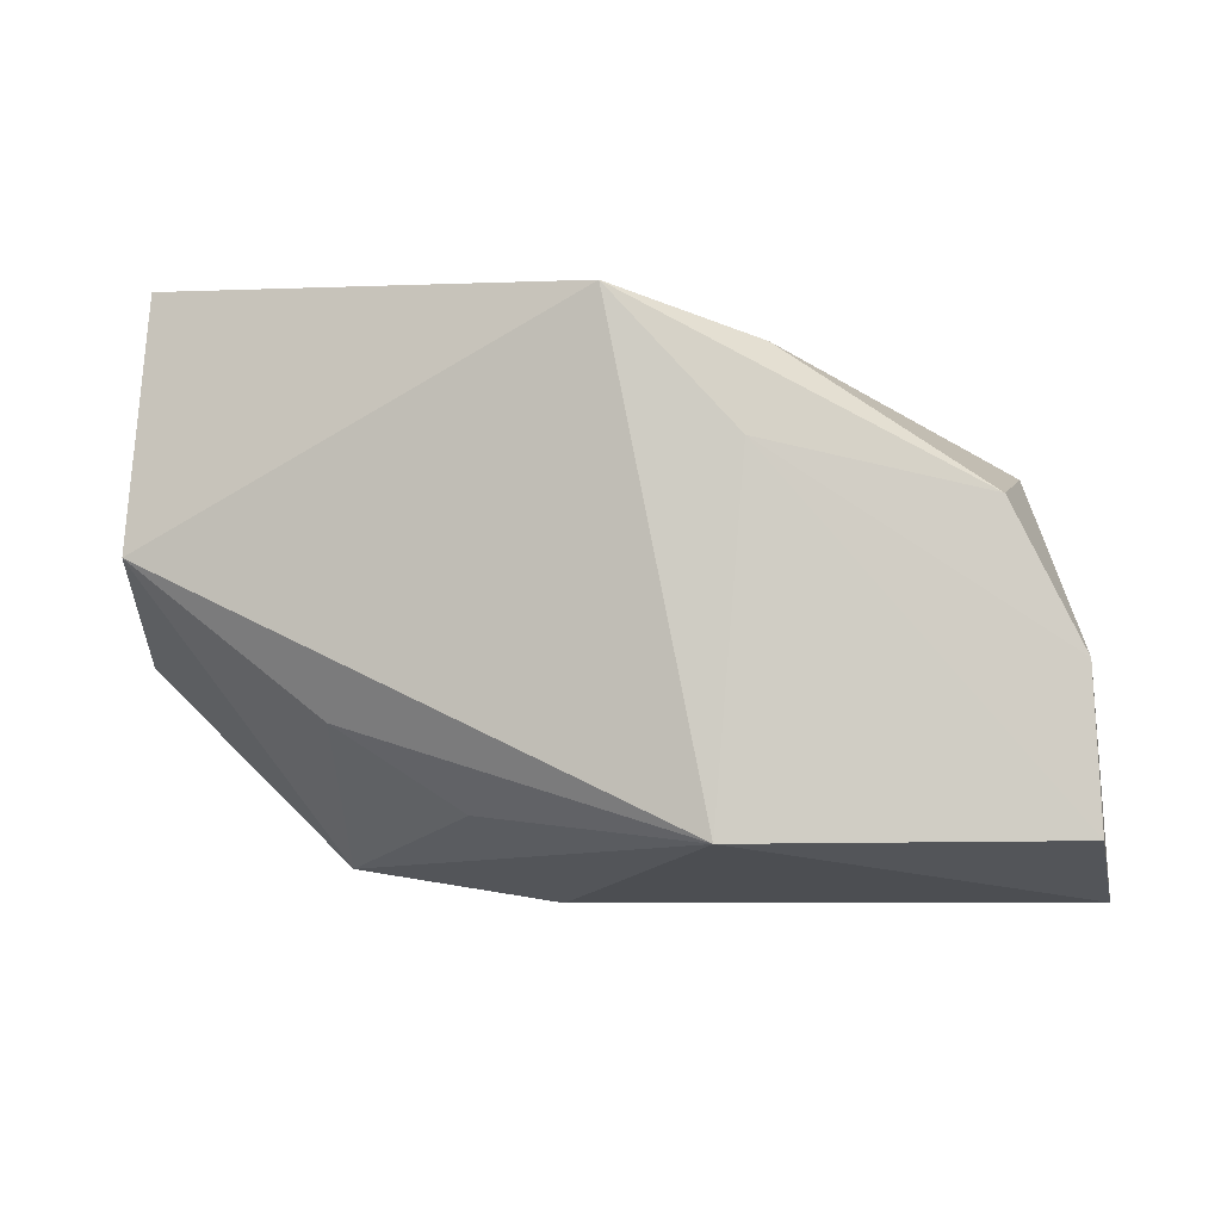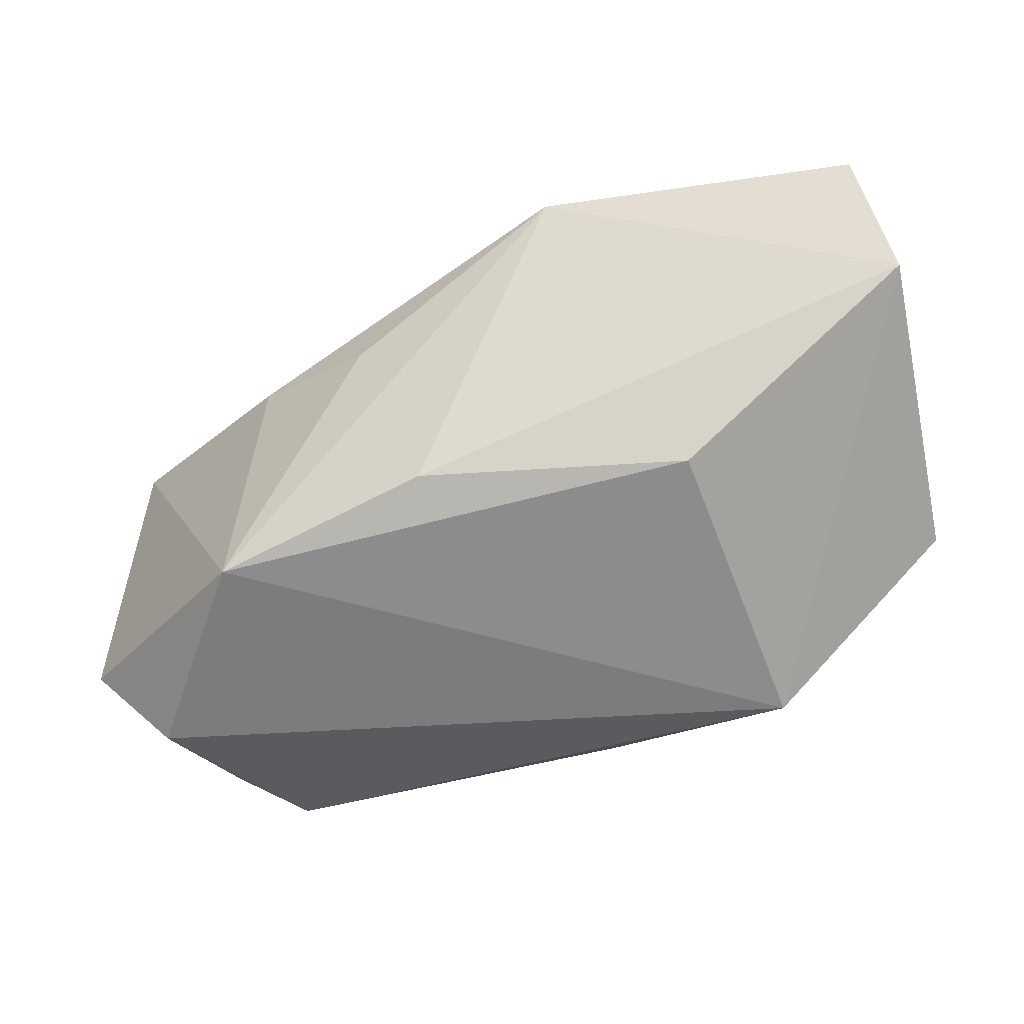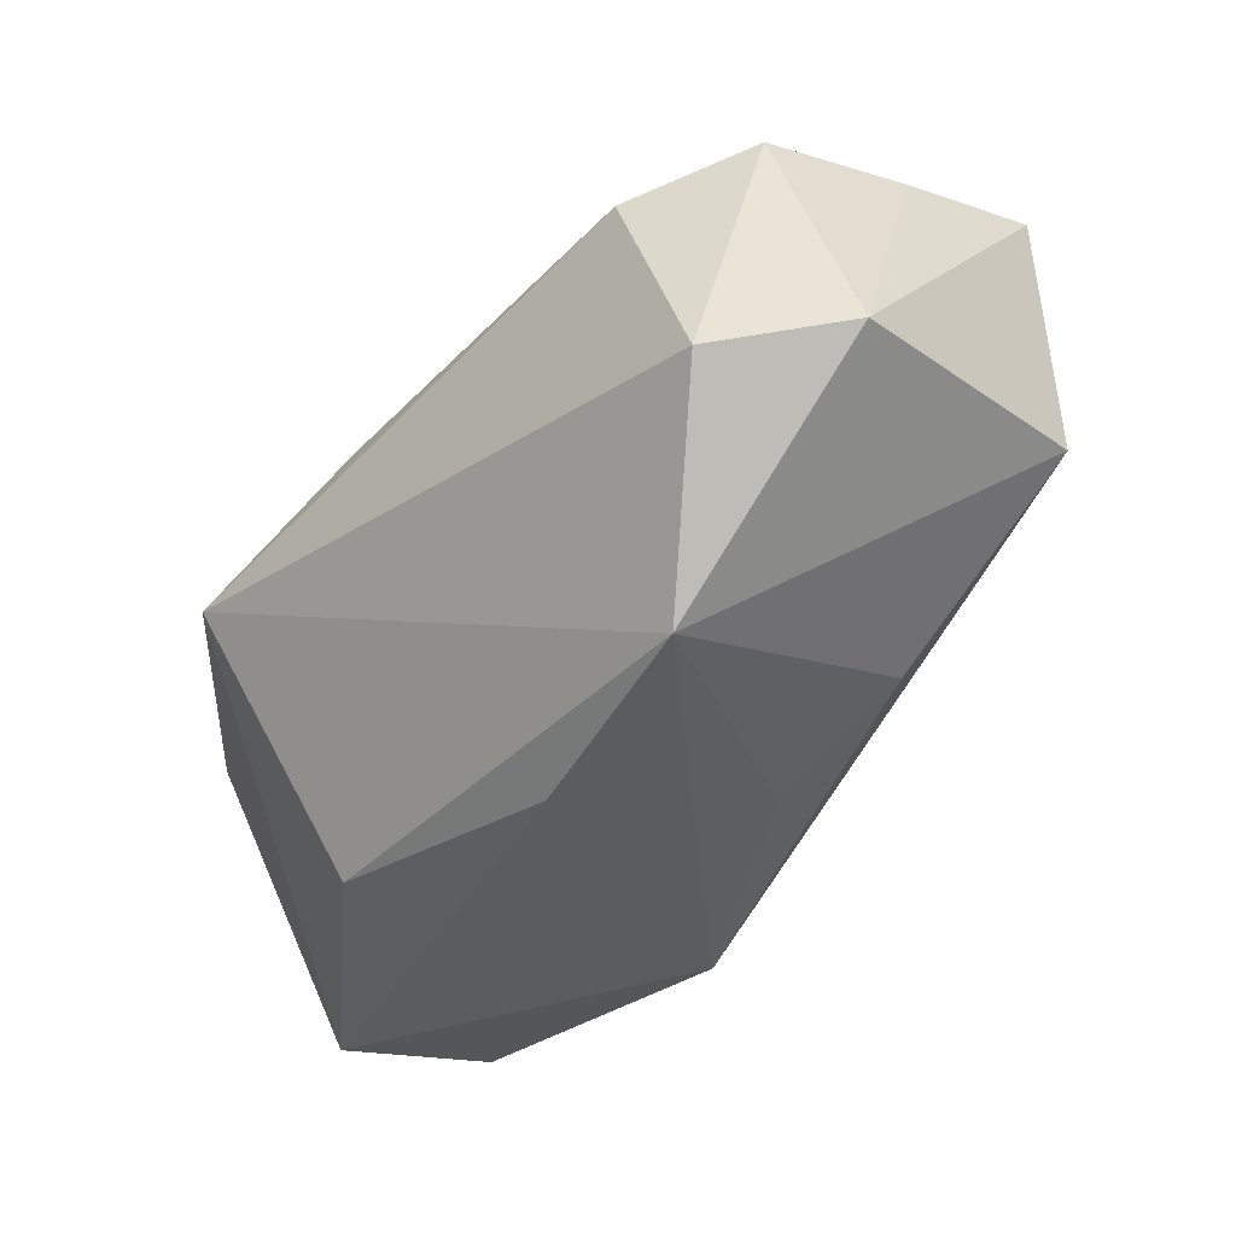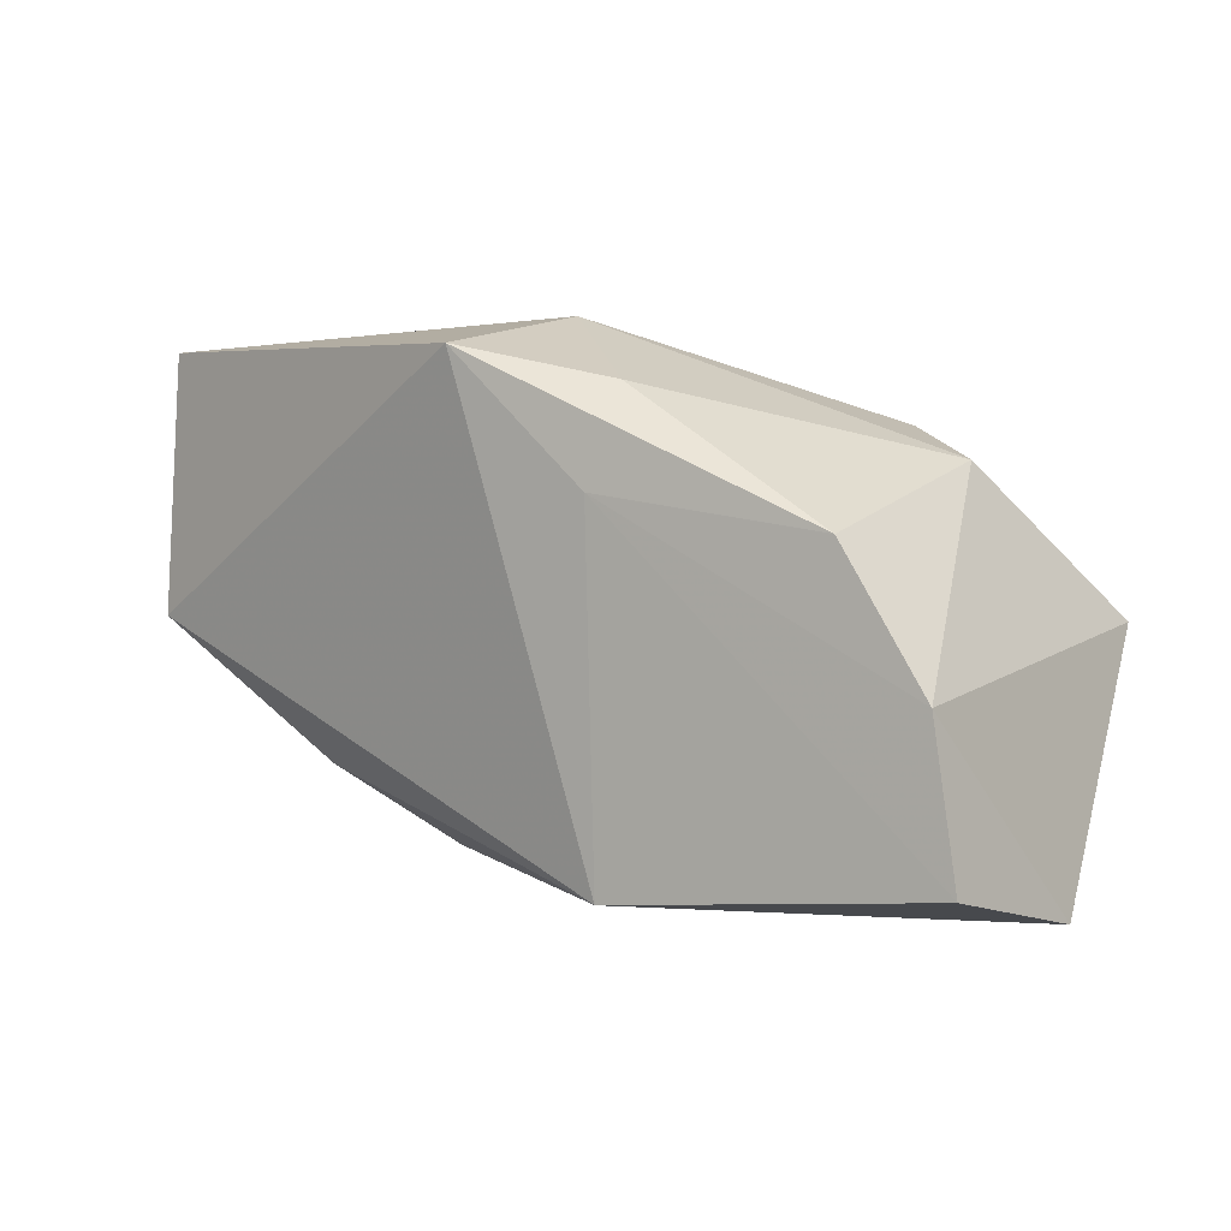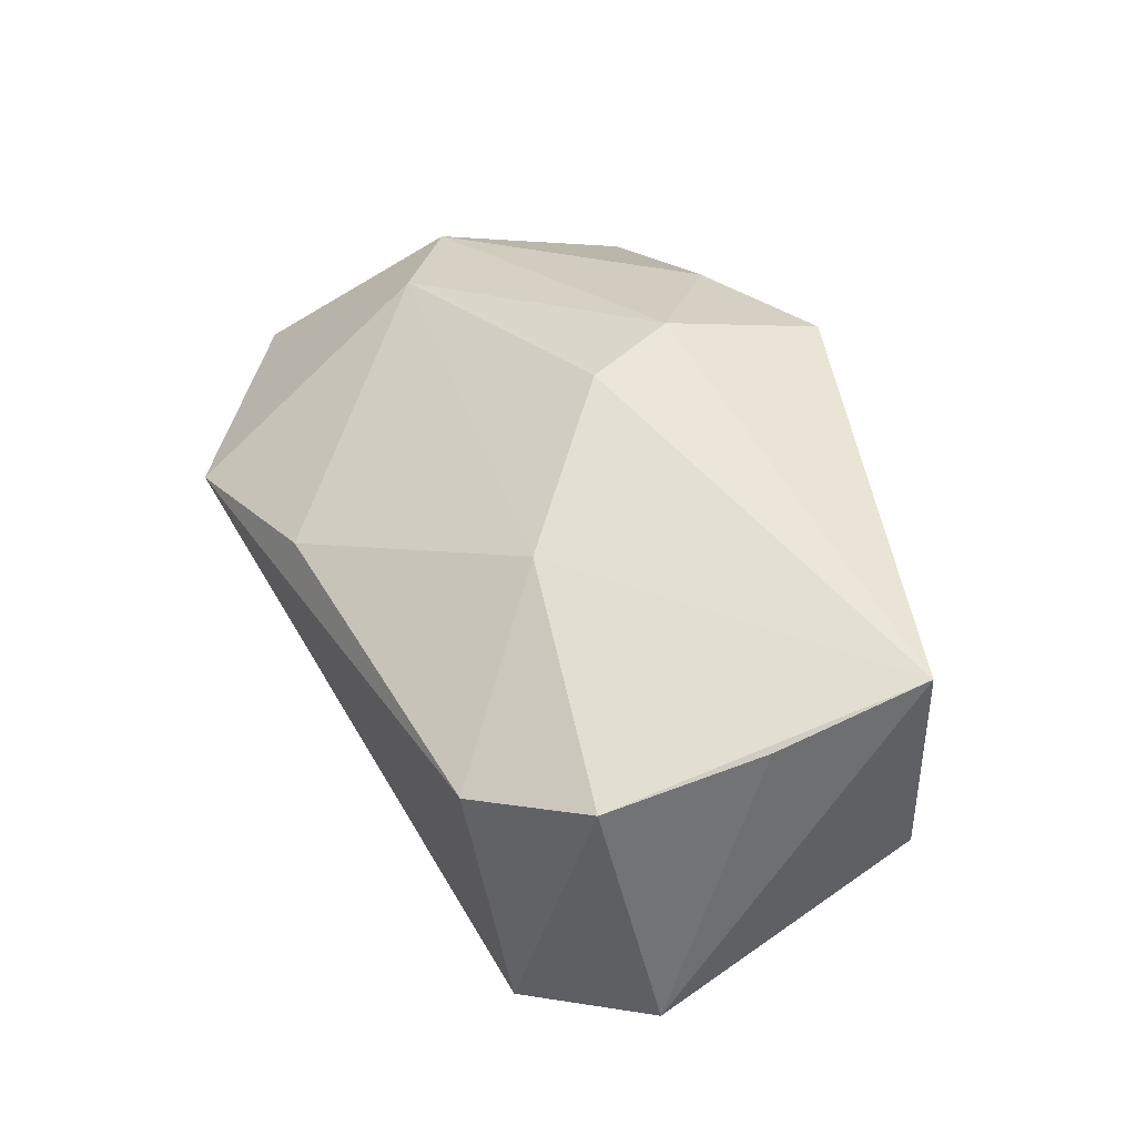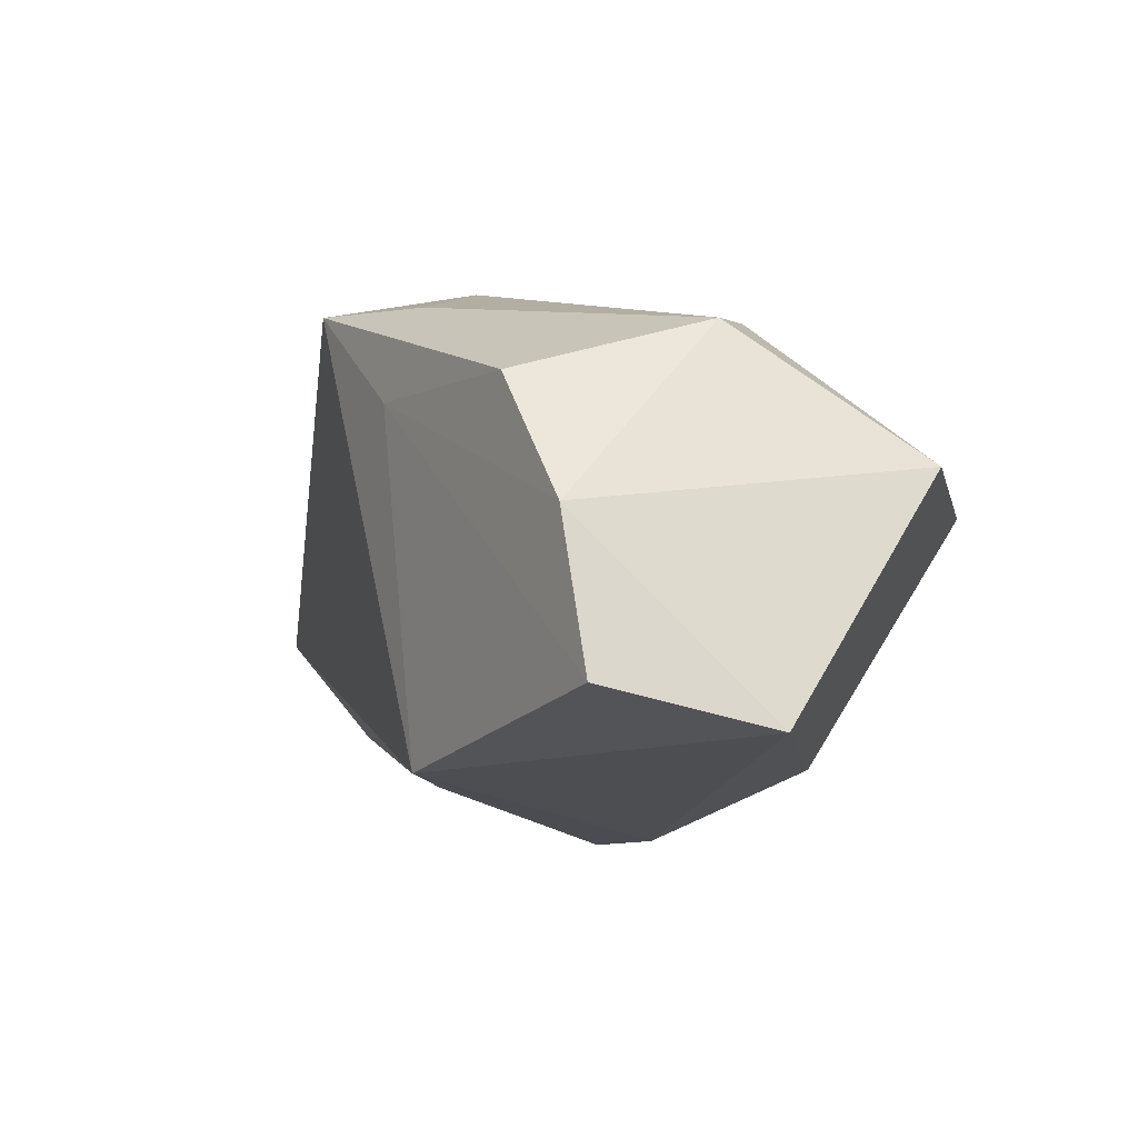
<metadata>
{"format":"obj","ext":"obj","renderer":"f3d","projection":"perspective","resolution":1024,"background":"white","views":[{"elev":76.2,"azim":-177.5,"up":"+Y"},{"elev":-32.4,"azim":-166.6,"up":"+Y"},{"elev":-35.8,"azim":45.8,"up":"+Z"},{"elev":-1.6,"azim":-152.1,"up":"+Z"},{"elev":51.3,"azim":59.4,"up":"+Z"},{"elev":-16.5,"azim":-120.1,"up":"+Z"}]}
</metadata>
<code>
v 0.01006 0.007283 -0.01824
v -0.01113 0.02019 0.01643
v -0.03953 -0.009175 -0.0006233
v -0.03224 0.005652 0.01093
v -0.007685 -0.02178 0.009081
v 0.02369 -0.02321 0.01305
v 0.03798 0.009414 0.000411
v 0.03268 -0.01676 0.01764
v 0.03581 -0.004055 0.02002
v 0.002832 -0.009856 -0.02254
v -0.002367 0.01081 0.02284
v -0.008283 0.01899 -0.02135
v -0.02006 -0.01026 -0.02016
v -0.0361 0.01957 -0.01998
v 0.03109 -0.02321 -0.005253
v 0.03787 0.008234 0.02284
v -0.0004695 0.002834 0.02263
v -0.02445 -0.02321 0.001674
v -0.02848 0.02235 0.004719
v 0.0211 -0.01526 -0.01977
v -0.03493 0.02111 -0.006996
v 0.0212 0.009056 -0.01186
v 0.01127 -0.009675 0.01984
v -0.009478 0.02275 0.008199
v -0.02517 -0.001413 0.01442
v 0.001712 0.02341 0.01951
v 0.03955 -0.01495 -0.003047
v -0.03935 0.005295 -0.0225
f 20 18 13
f 18 28 13
f 15 18 20
f 17 23 16
f 16 23 8
f 25 23 17
f 3 28 18
f 18 25 3
f 3 25 4
f 20 13 10
f 10 13 28
f 10 12 20
f 28 12 10
f 22 7 20
f 22 12 7
f 28 3 21
f 21 3 4
f 18 15 6
f 6 15 8
f 8 23 6
f 20 7 27
f 27 15 20
f 8 15 27
f 7 16 27
f 20 12 1
f 1 22 20
f 12 22 1
f 14 12 28
f 28 21 14
f 5 6 23
f 23 25 5
f 5 25 18
f 18 6 5
f 9 16 8
f 8 27 9
f 9 27 16
f 26 16 7
f 7 12 26
f 17 16 11
f 16 26 11
f 11 25 17
f 4 25 11
f 19 21 4
f 4 11 2
f 2 11 26
f 2 19 4
f 26 19 2
f 24 26 12
f 24 19 26
f 21 19 24
f 12 14 24
f 24 14 21

</code>
